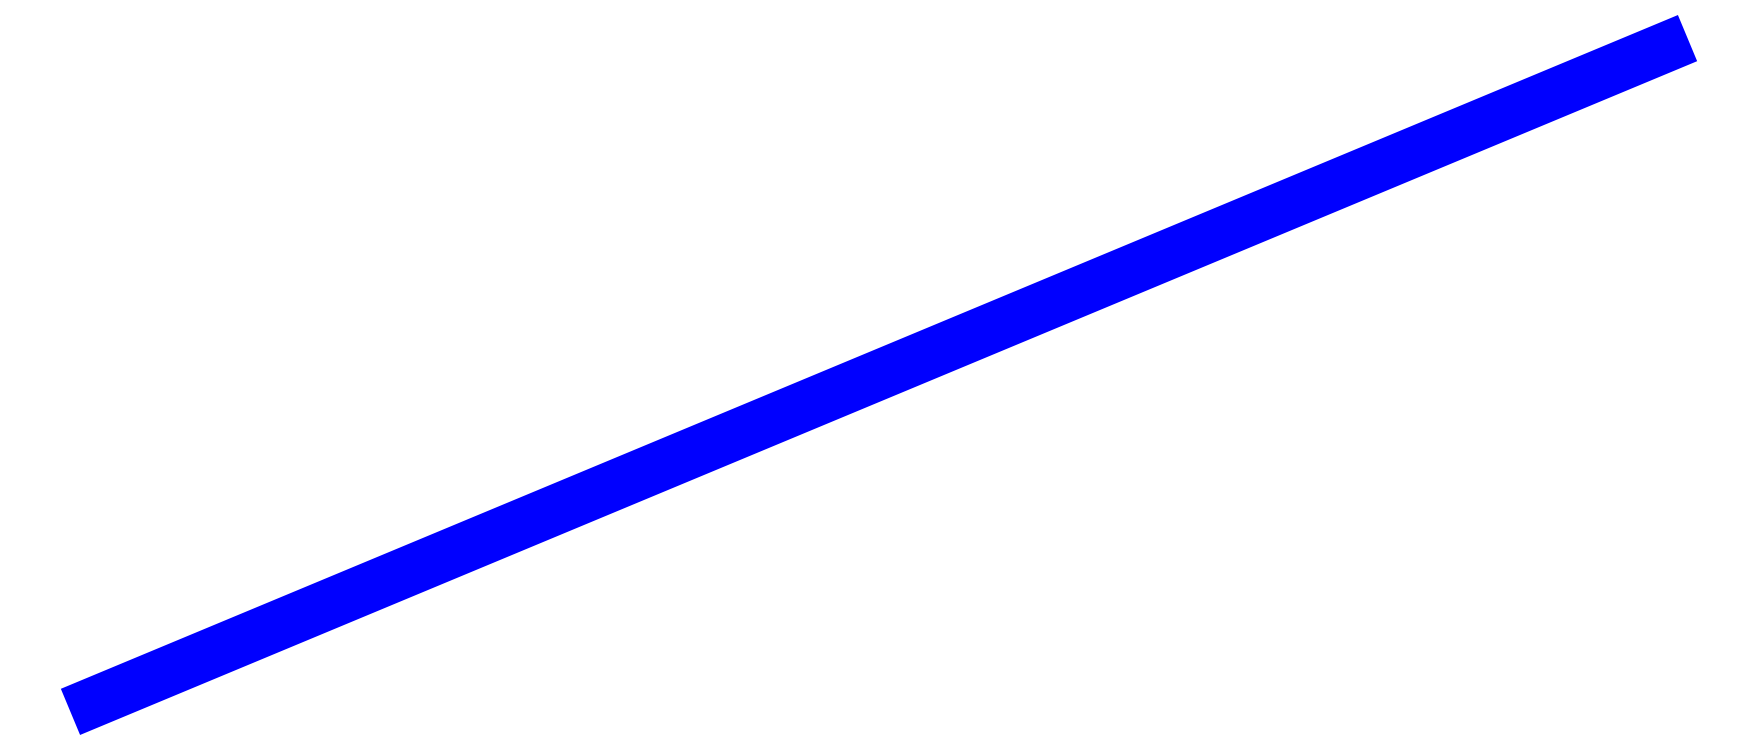
<metadata>
{"format":"dxf","ext":"dxf","renderer":"ezdxf+matplotlib","layout":"modelspace","background":"white","min_lineweight":24,"dpi":150}
</metadata>
<code>
0
SECTION
2
ENTITIES
0
LINE
8
Layer 0
10
0
20
0
30
0
11
600
21
250
31
0
0
ENDSEC
0
EOF

</code>
